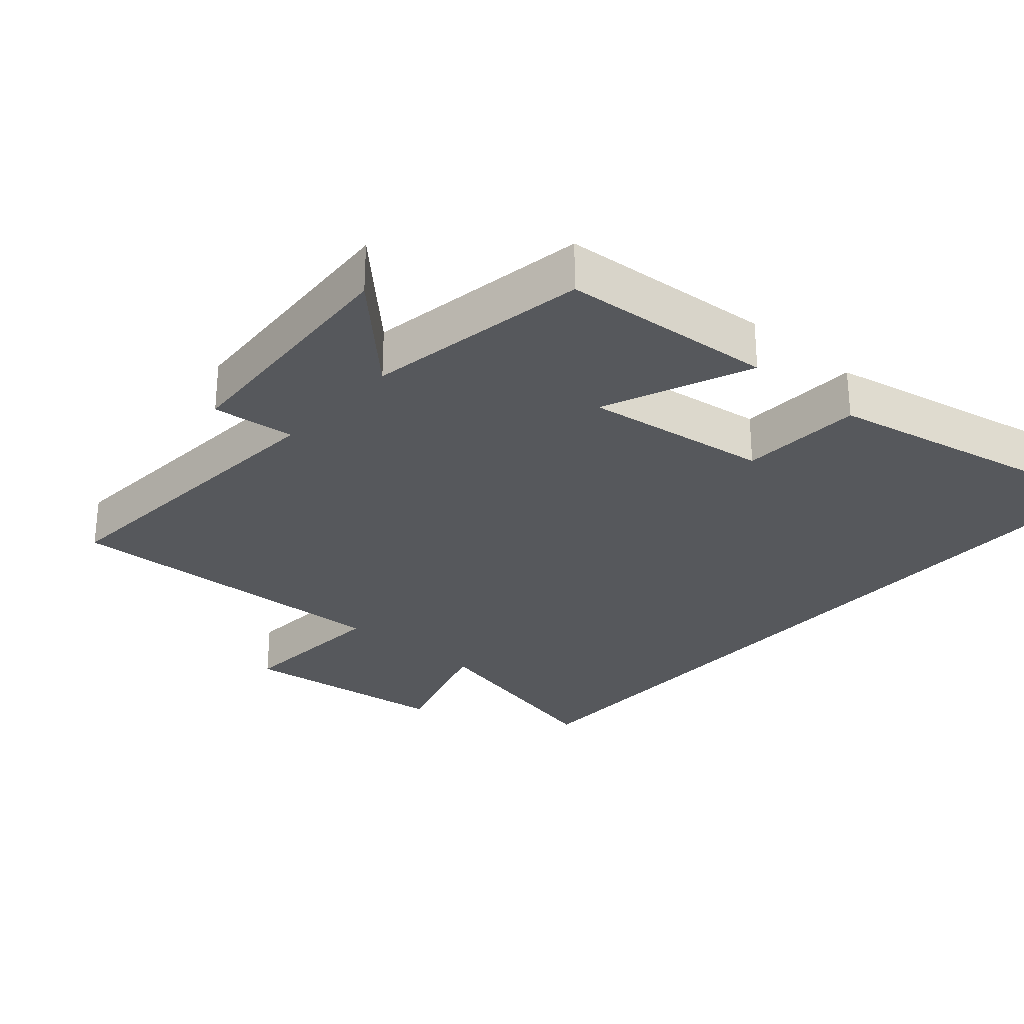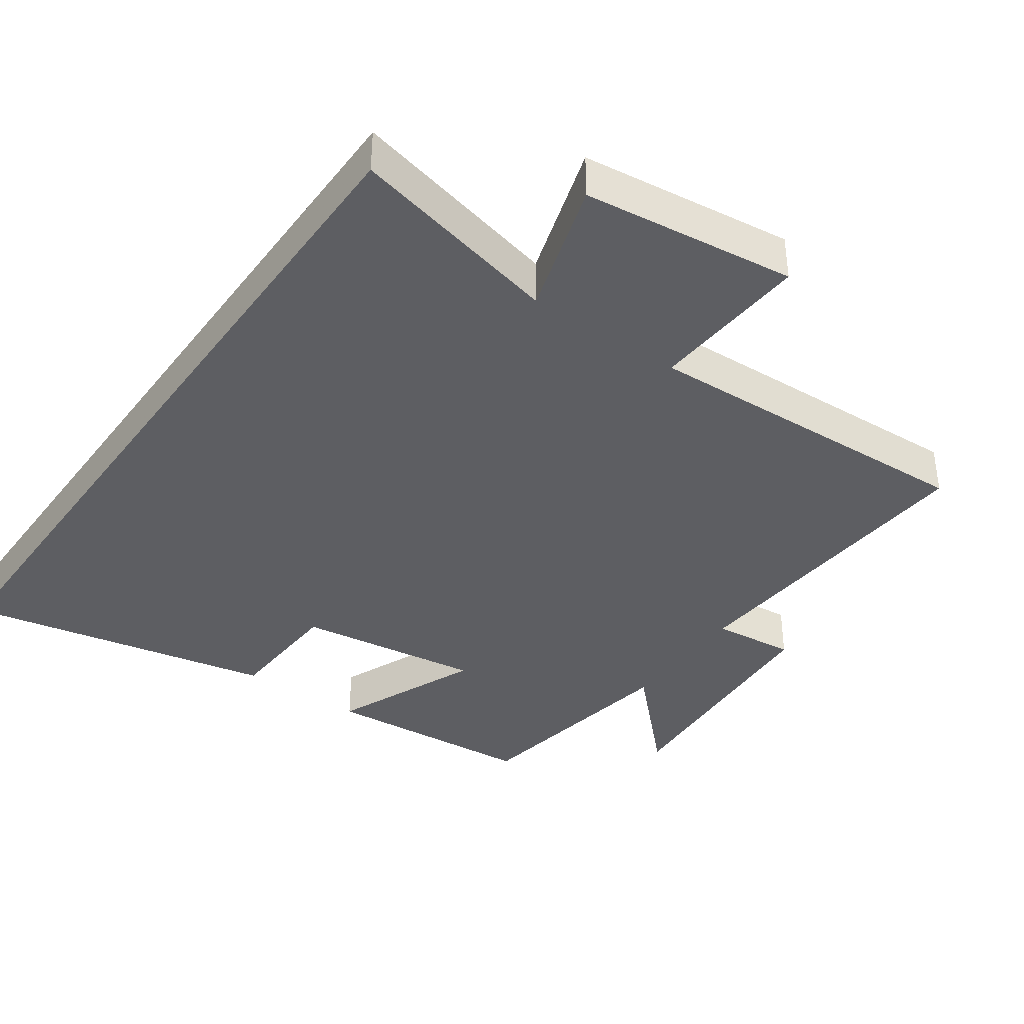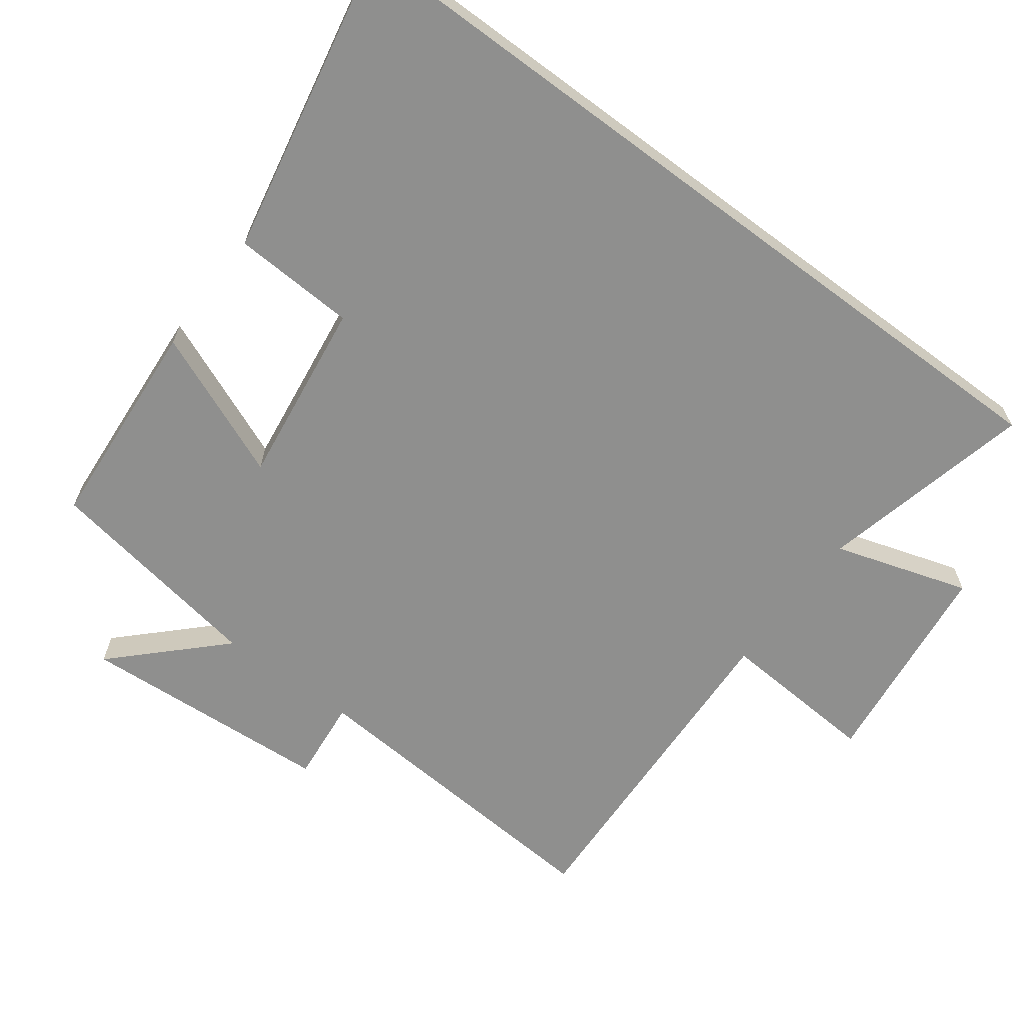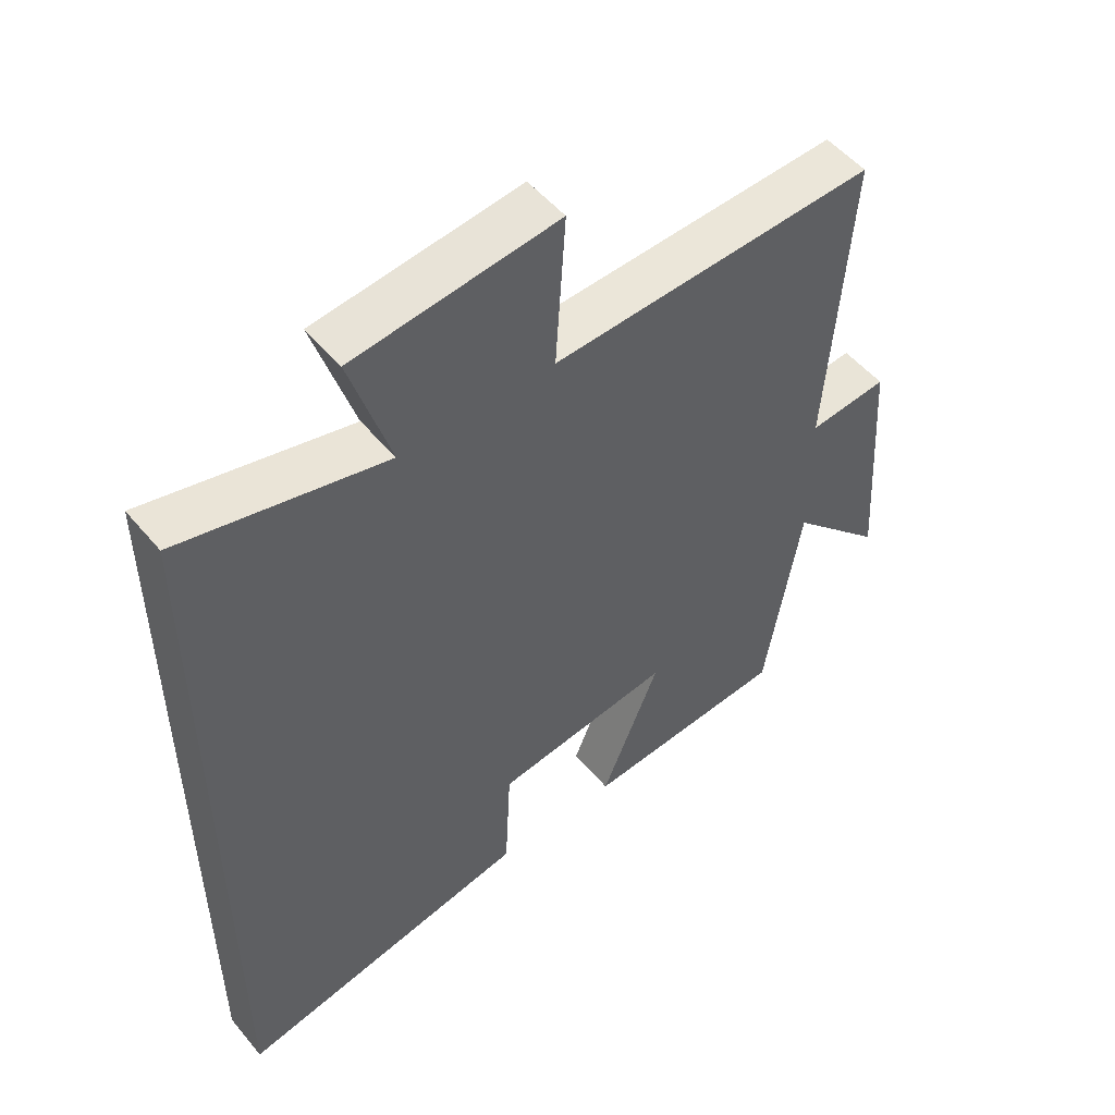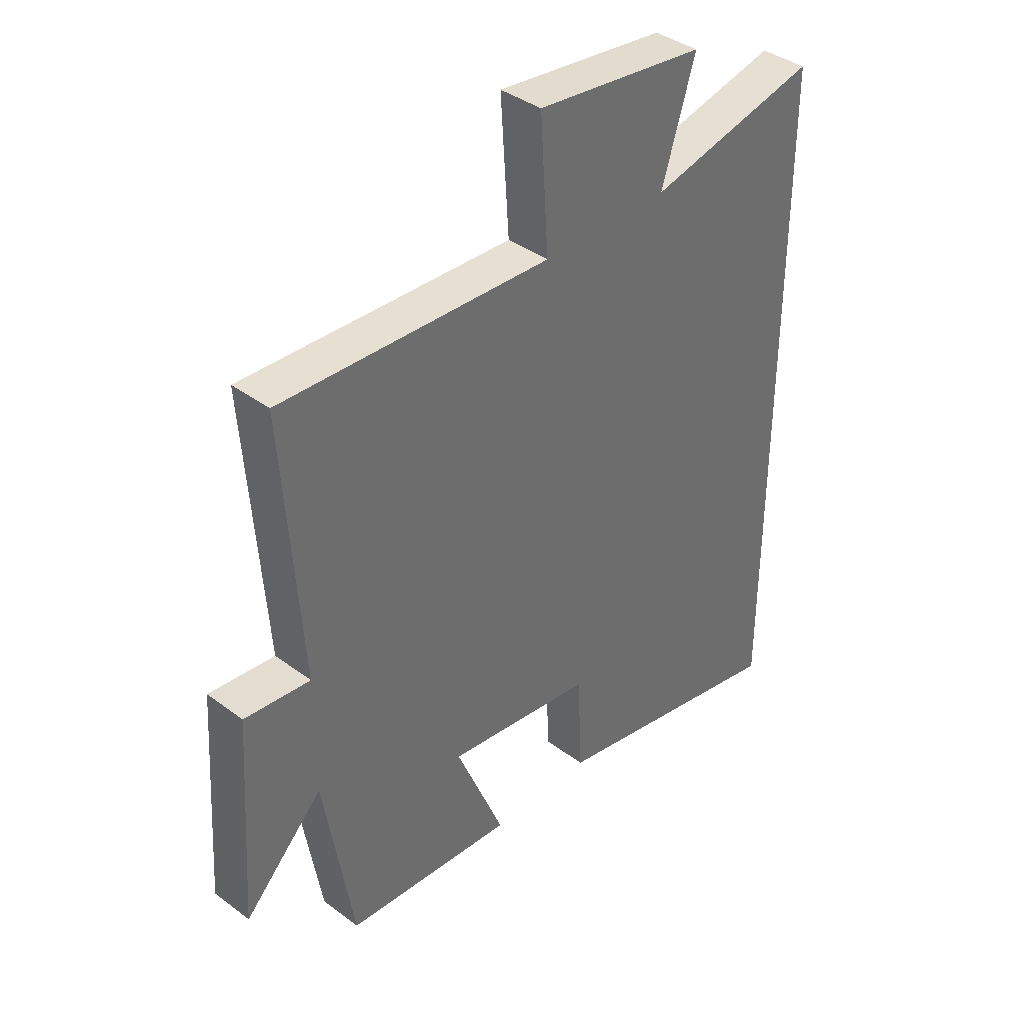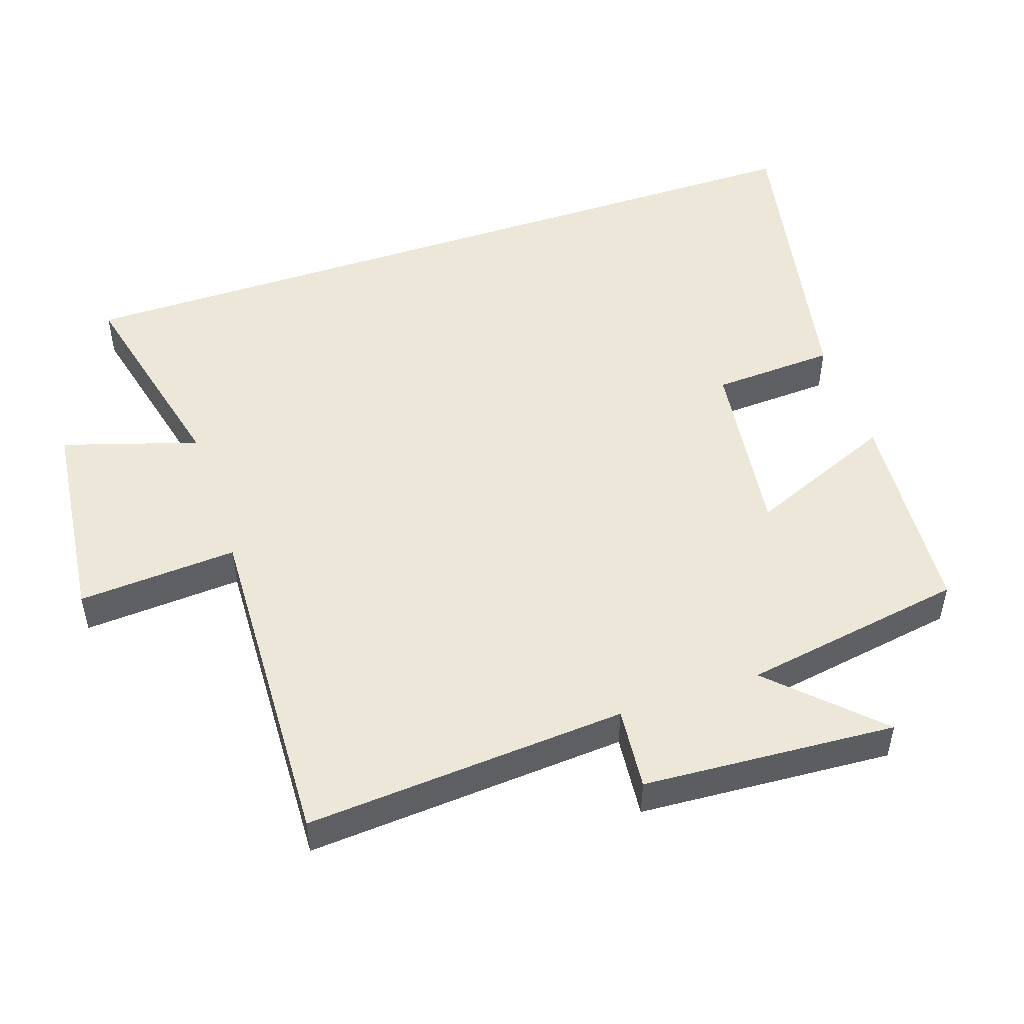
<metadata>
{"format":"obj","ext":"obj","renderer":"f3d","projection":"perspective","resolution":1024,"background":"white","views":[{"elev":-28.3,"azim":138.8,"up":"+Y"},{"elev":-38.3,"azim":-35.2,"up":"+Y"},{"elev":-65.2,"azim":-126.7,"up":"+Y"},{"elev":51.9,"azim":-38.6,"up":"+Z"},{"elev":38.8,"azim":133.1,"up":"+Z"},{"elev":49.8,"azim":71.3,"up":"+Y"}]}
</metadata>
<code>
v 0.533 0.07 0.52
v 0.5 0.07 0.055
v 0.62 0.07 0.067
v 0.644 0.07 -0.299
v 0.5 0.07 -0.153
v 0.446 0.07 -0.477
v 0.136 0.07 -0.5
v 0.225 0.07 -0.286
v -0.043 0.07 -0.322
v -0.052 0.07 -0.5
v -0.5 0.07 -0.589
v -0.5 0.07 0.573
v -0.191 0.07 0.5
v -0.252 0.07 0.695
v 0.056 0.07 0.731
v 0.041 0.07 0.5
v 0.533 0 0.52
v 0.5 0 0.055
v 0.62 0 0.067
v 0.644 0 -0.299
v 0.5 0 -0.153
v 0.446 0 -0.477
v 0.136 0 -0.5
v 0.225 0 -0.286
v -0.043 0 -0.322
v -0.052 0 -0.5
v -0.5 0 -0.589
v -0.5 0 0.573
v -0.191 0 0.5
v -0.252 0 0.695
v 0.056 0 0.731
v 0.041 0 0.5
f 13 14 15 16
f 11 12 13
f 10 11 13
f 9 10 13
f 8 9 13 16
f 5 6 7 8
f 5 8 16
f 2 3 4 5
f 2 5 16
f 1 2 16
f 32 31 30 29
f 29 28 27
f 29 27 26
f 29 26 25
f 32 29 25 24
f 24 23 22 21
f 32 24 21
f 21 20 19 18
f 32 21 18
f 32 18 17
f 1 17 18 2
f 2 18 19 3
f 3 19 20 4
f 4 20 21 5
f 5 21 22 6
f 6 22 23 7
f 7 23 24 8
f 8 24 25 9
f 9 25 26 10
f 10 26 27 11
f 11 27 28 12
f 12 28 29 13
f 13 29 30 14
f 14 30 31 15
f 15 31 32 16
f 16 32 17 1

</code>
